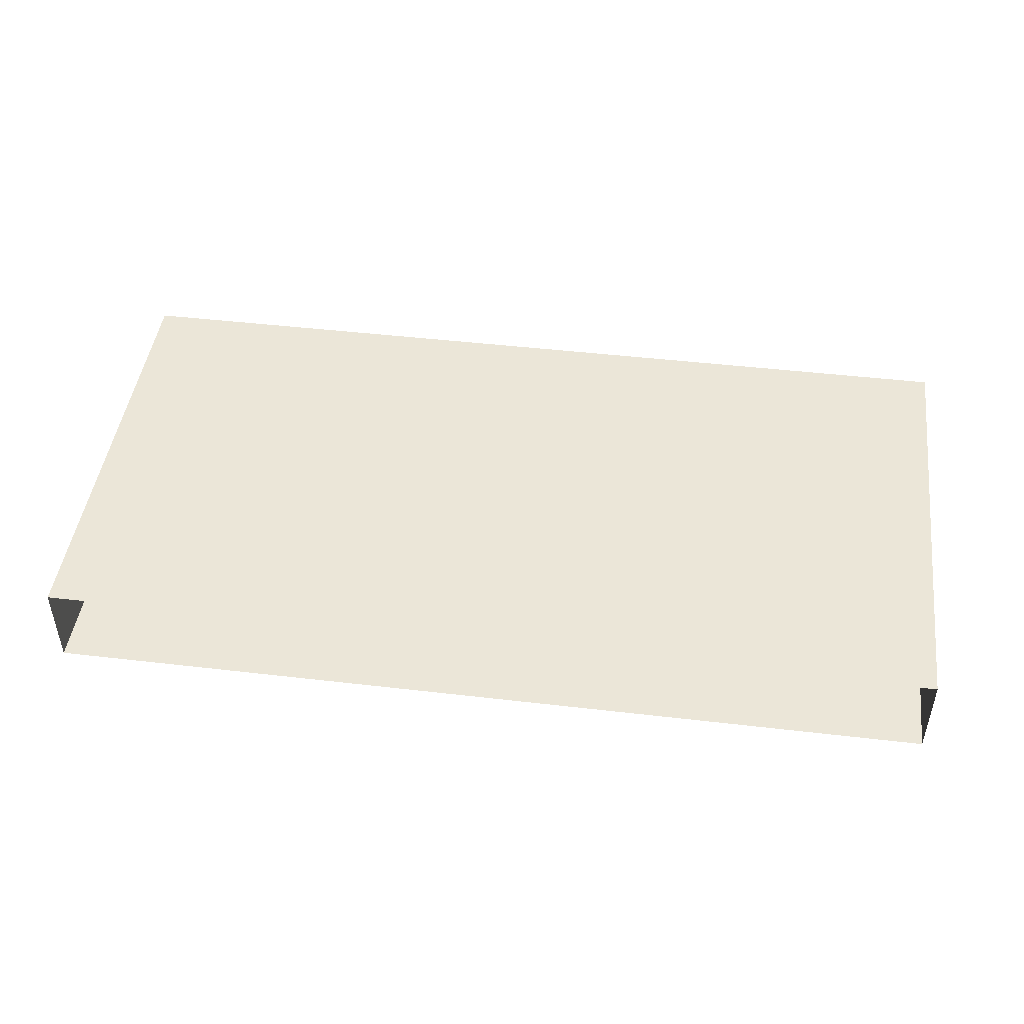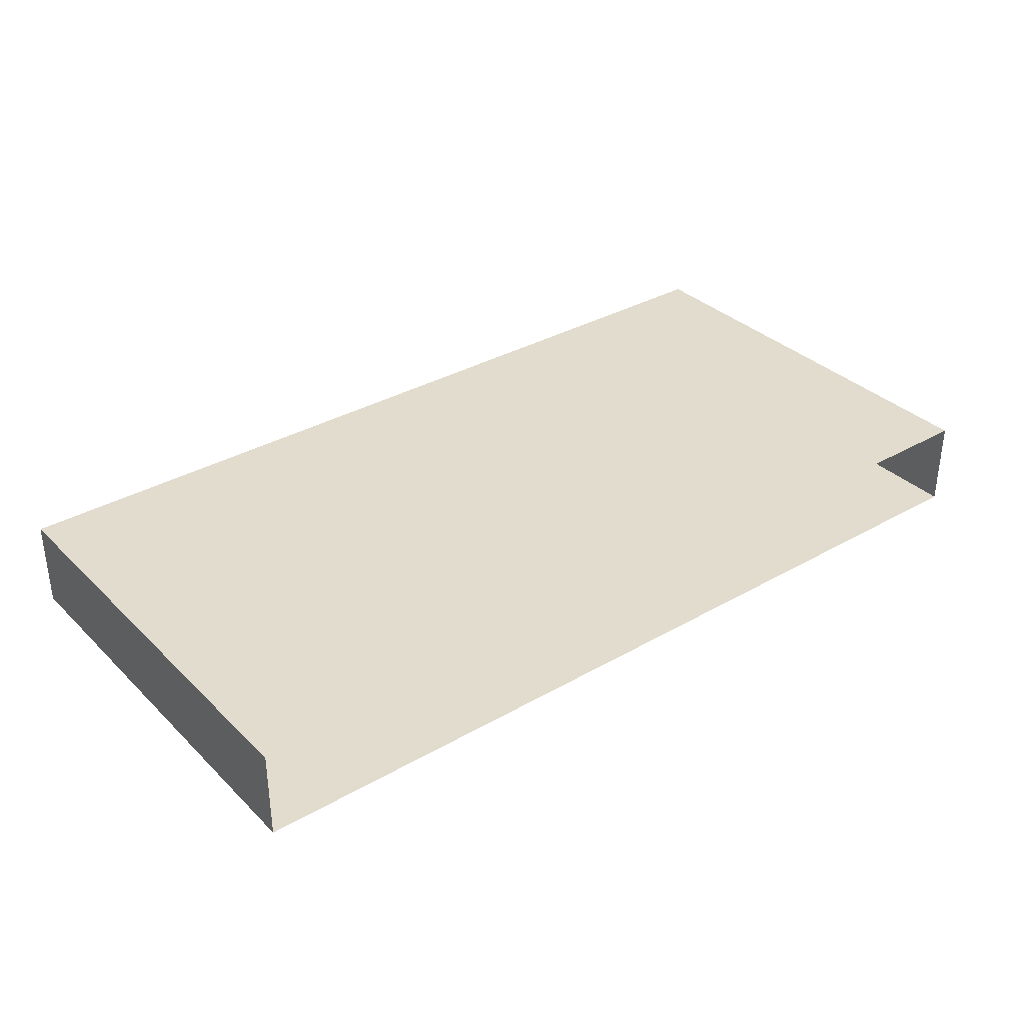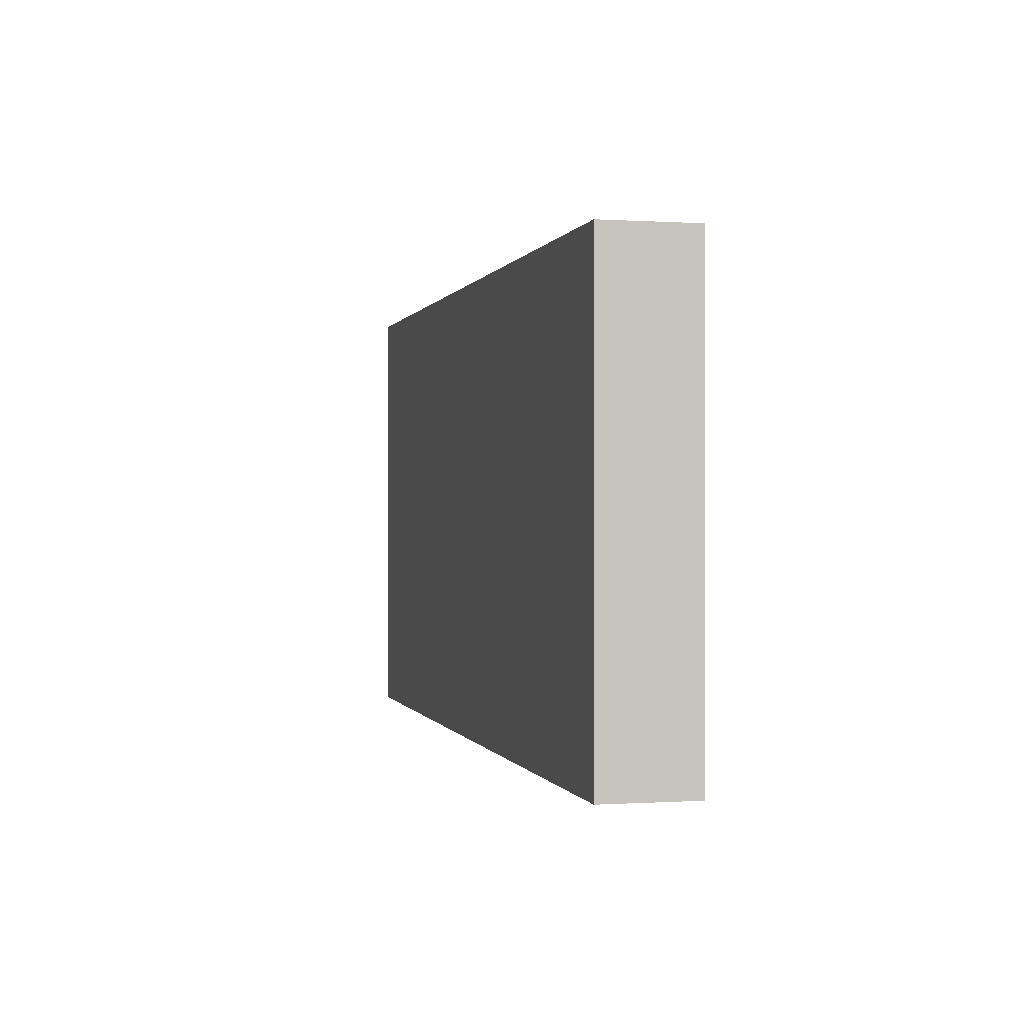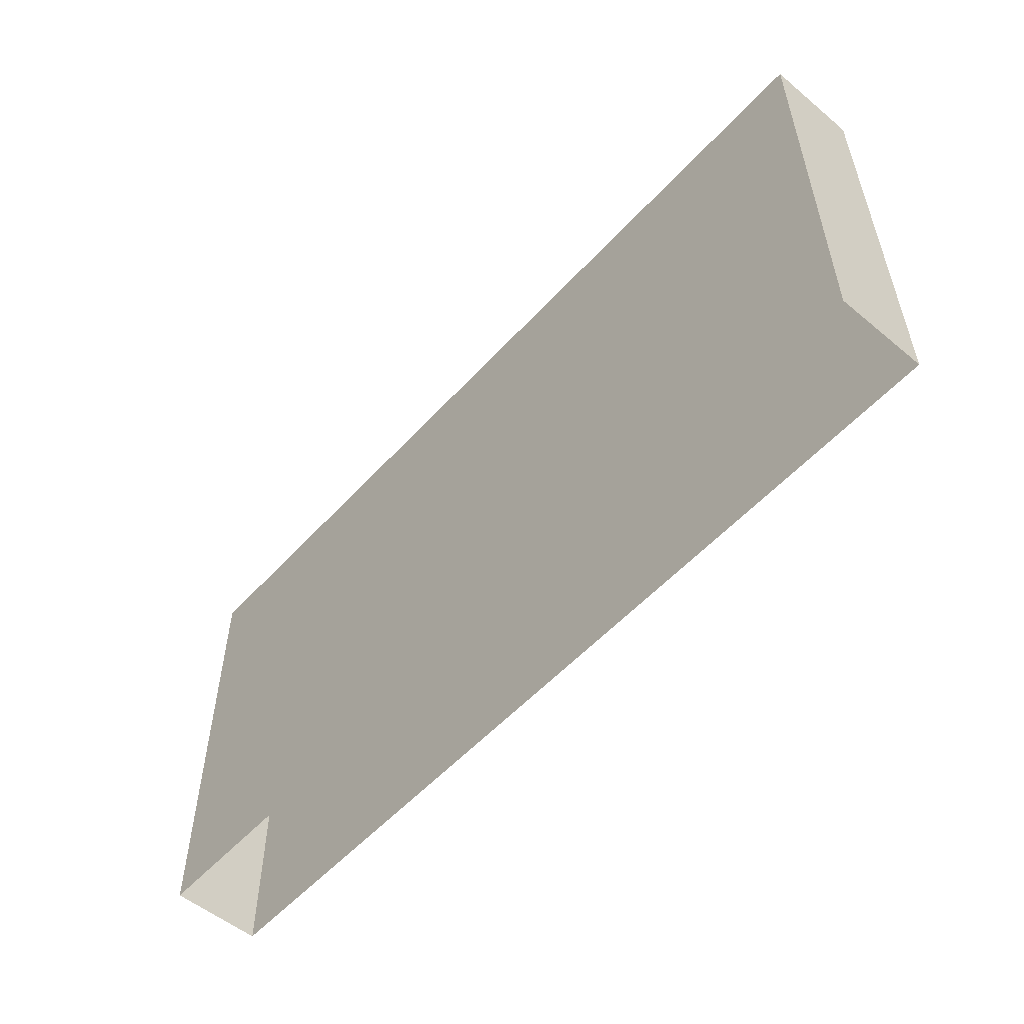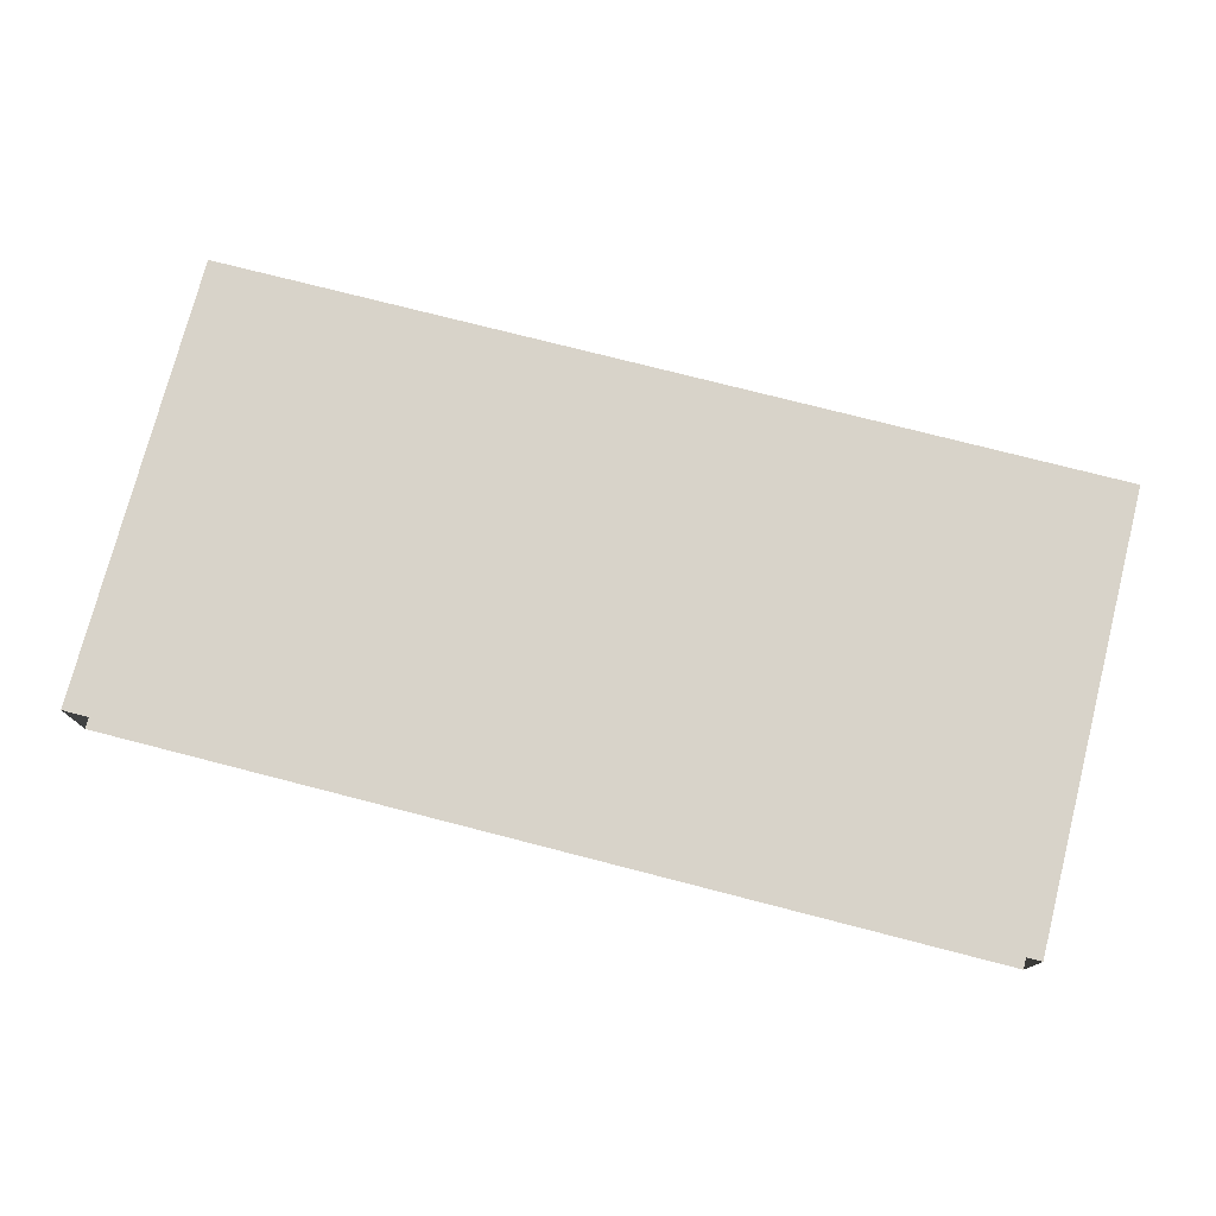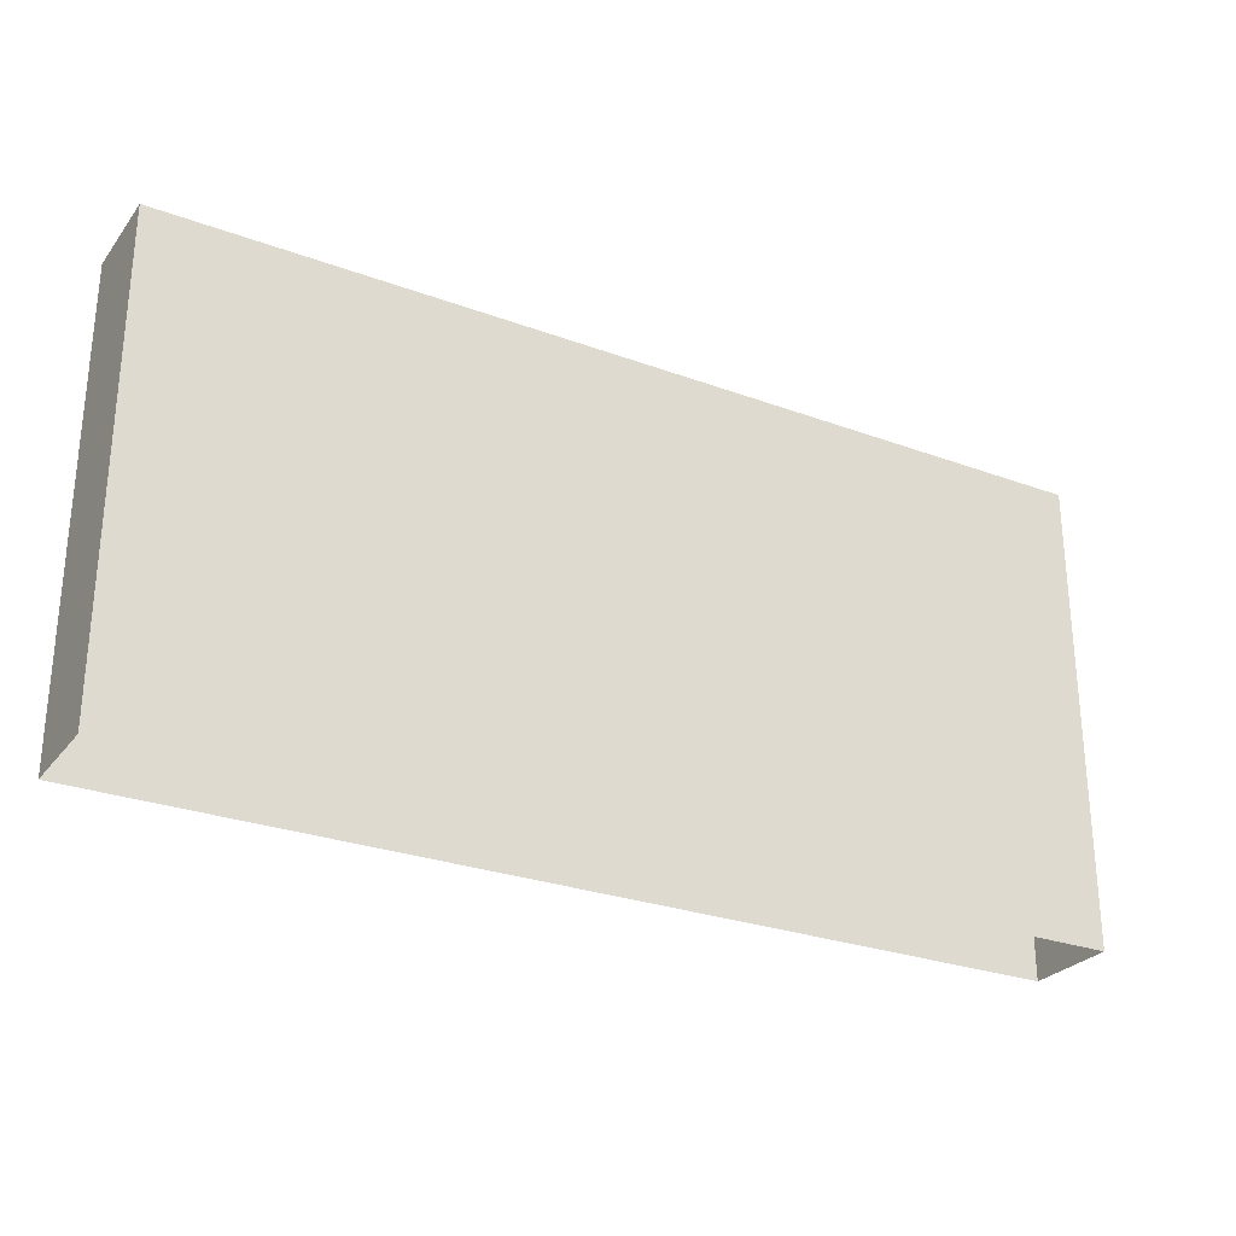
<metadata>
{"format":"obj","ext":"obj","renderer":"f3d","projection":"perspective","resolution":1024,"background":"white","views":[{"elev":46.4,"azim":-172.4,"up":"+Z"},{"elev":34.0,"azim":142.1,"up":"+Z"},{"elev":0.0,"azim":-103.7,"up":"+Y"},{"elev":-54.4,"azim":-131.3,"up":"+Y"},{"elev":75.8,"azim":14.4,"up":"+Z"},{"elev":-27.5,"azim":-29.5,"up":"+Y"}]}
</metadata>
<code>
o Cube
v -5 0 0.5
v -5 5 0.5
v -5 0 -0.5
v -5 5 -0.5
v 5 0 0.5
v 5 5 0.5
v 5 0 -0.5
v 5 5 -0.5
f 2 3 1
f 4 7 3
f 8 5 7
f 6 1 5
f 2 4 3
f 4 8 7
f 8 6 5
f 6 2 1

</code>
